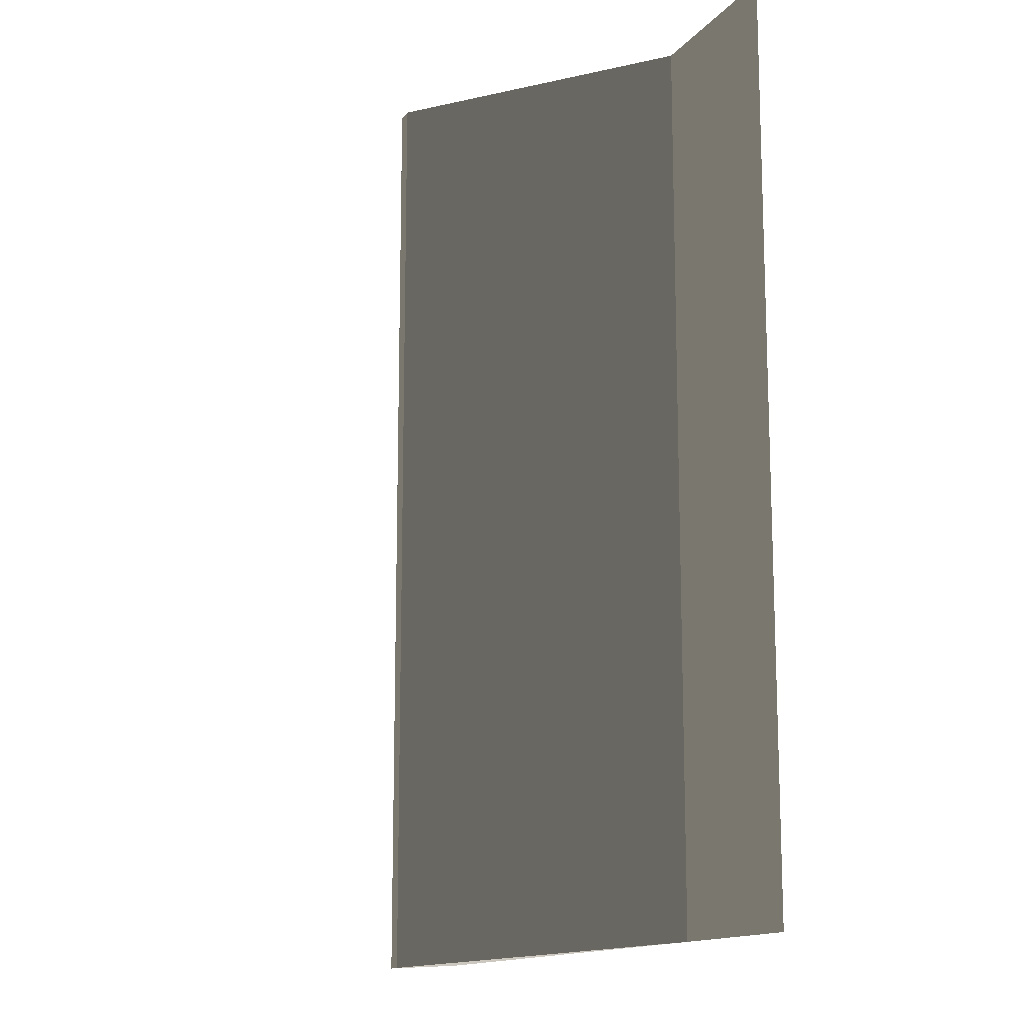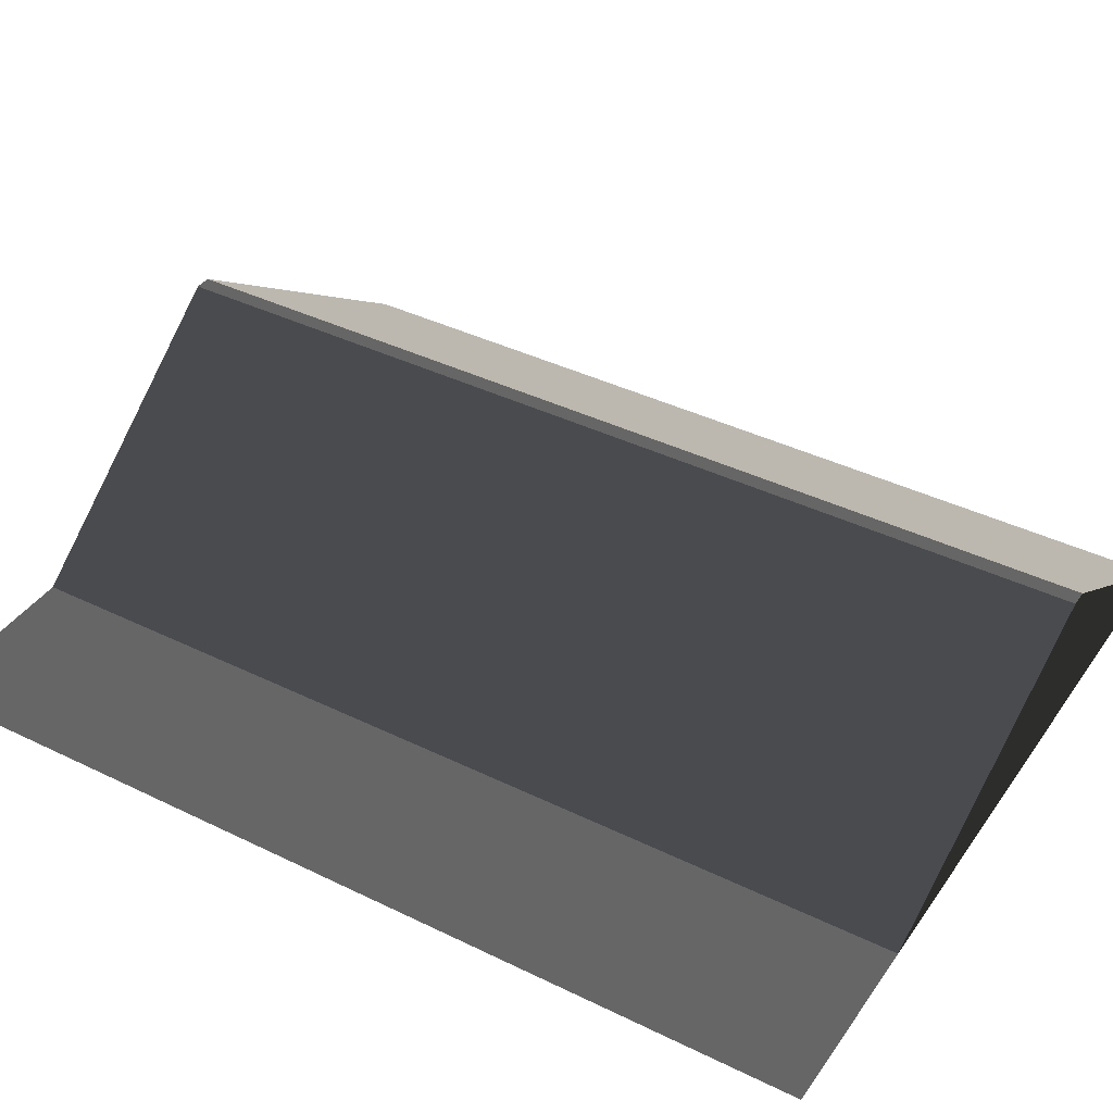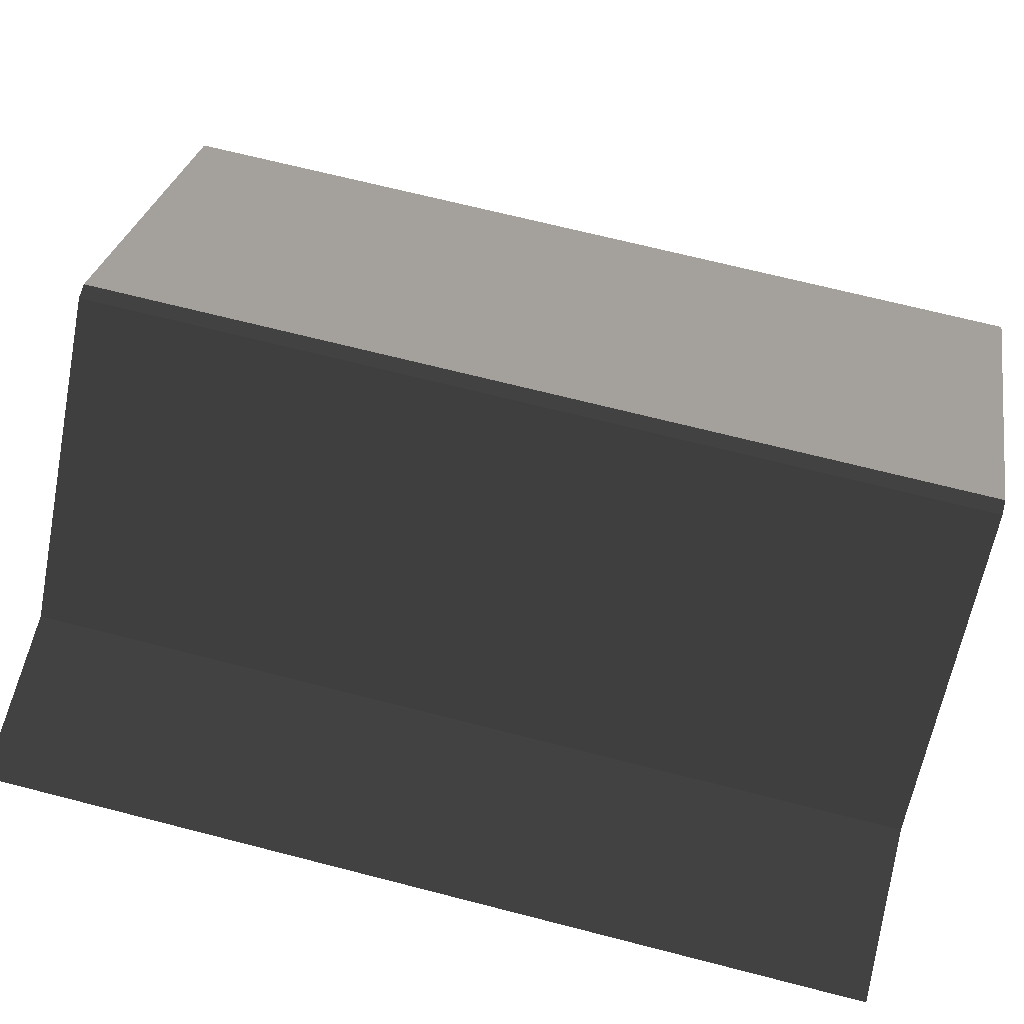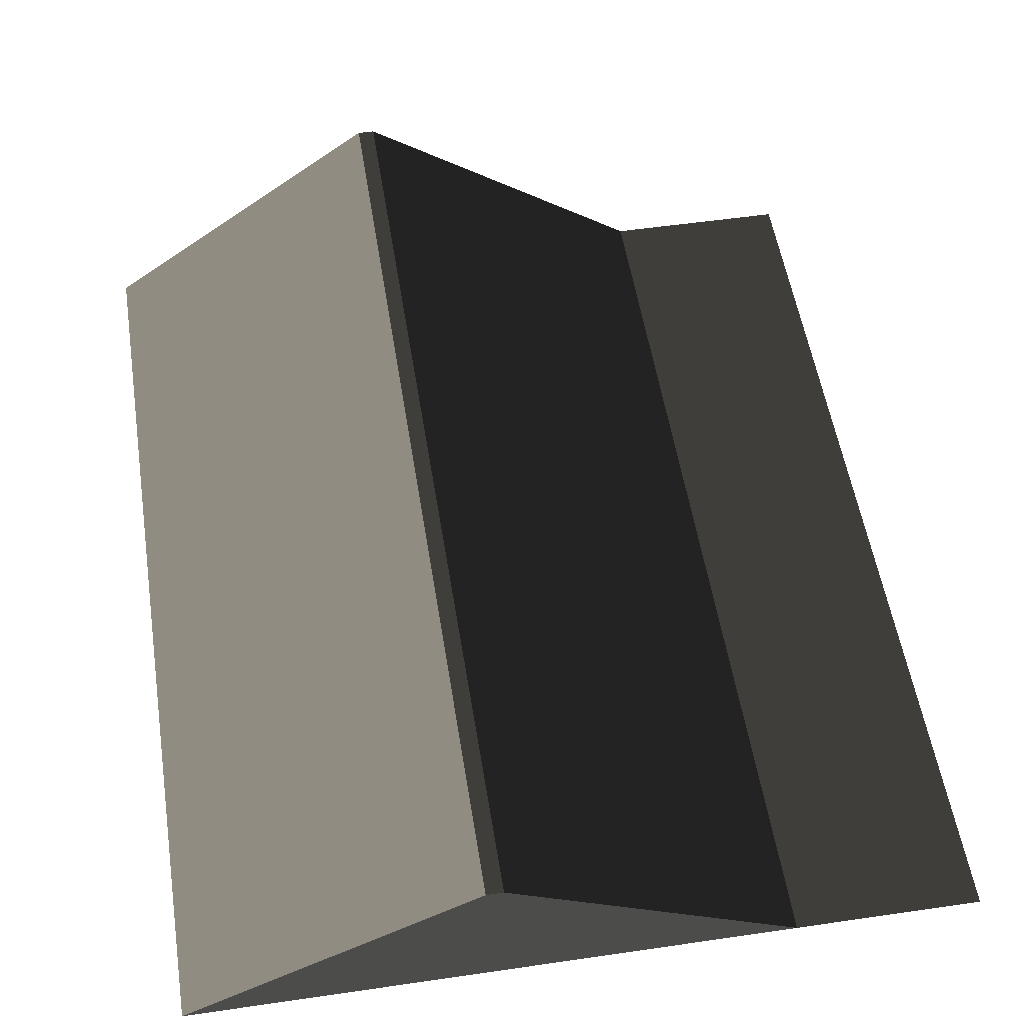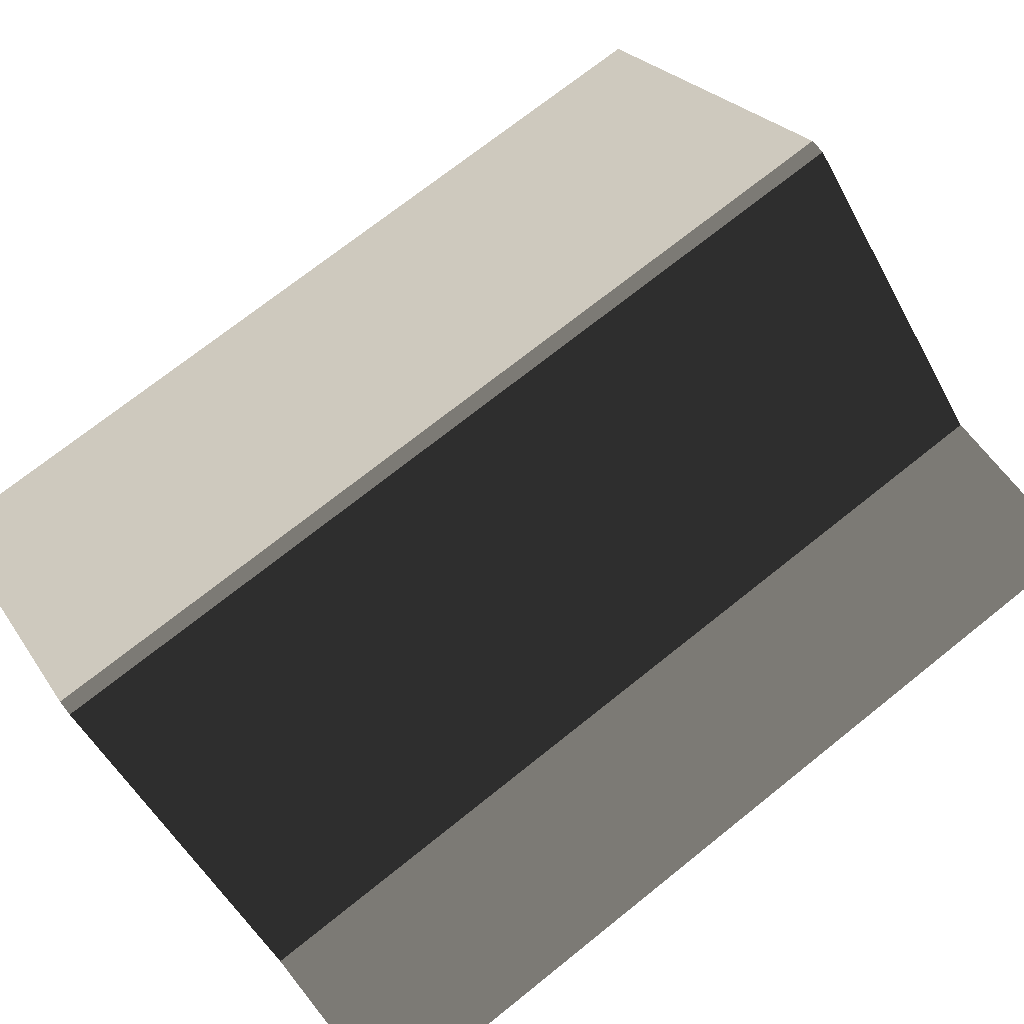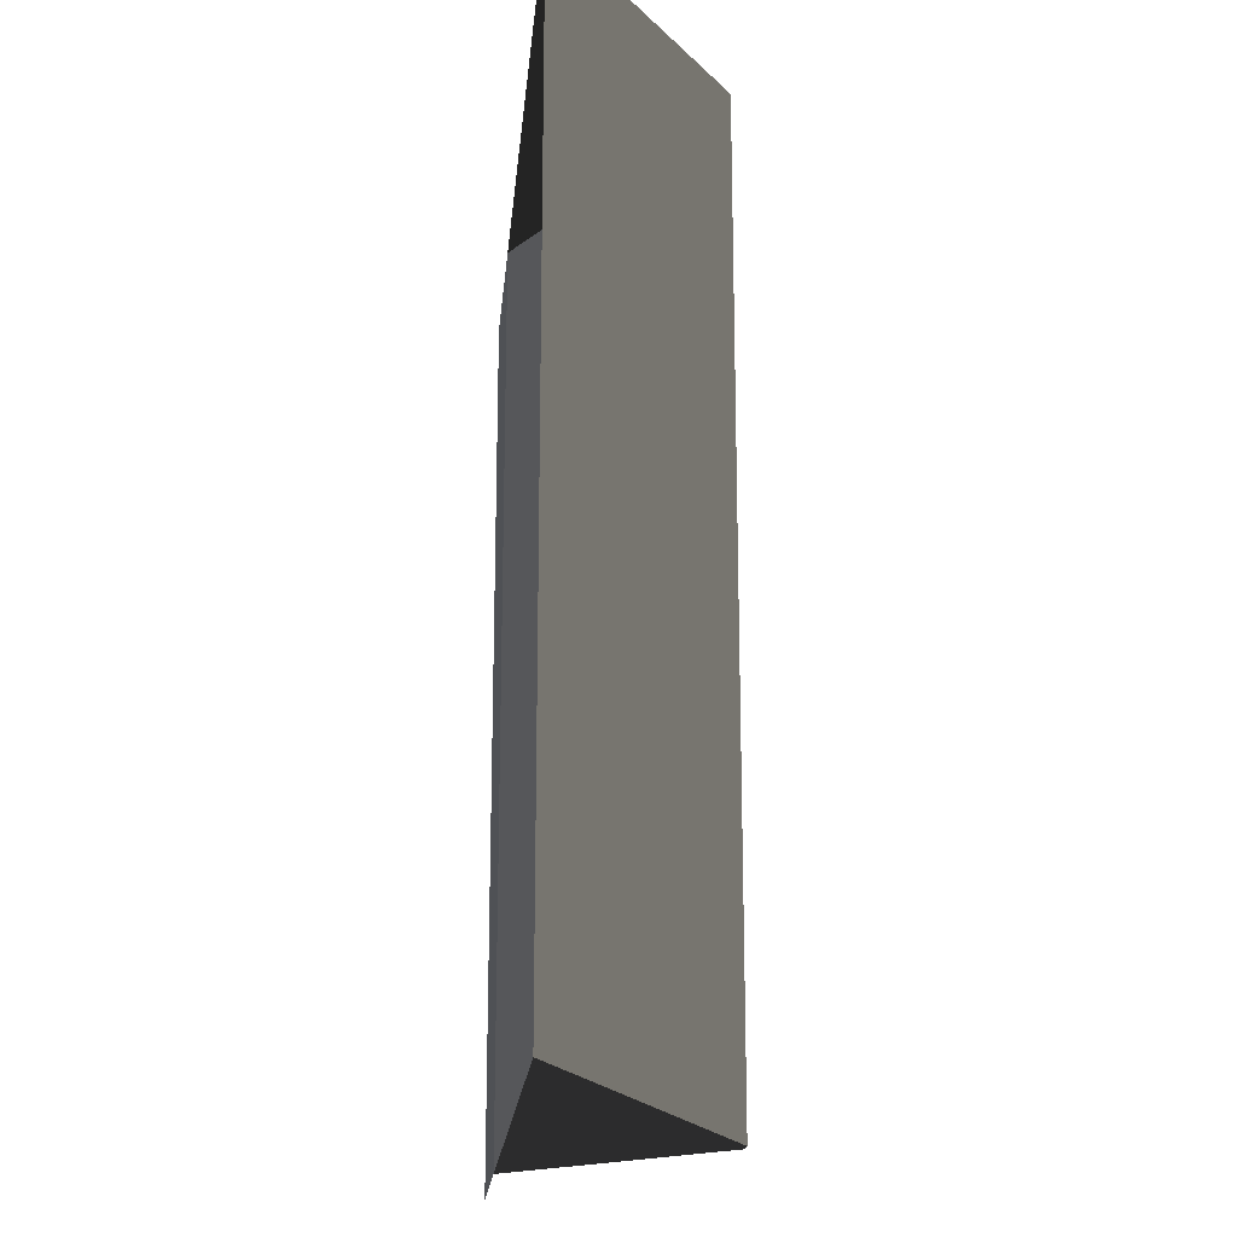
<metadata>
{"format":"obj","ext":"obj","renderer":"f3d","projection":"perspective","resolution":1024,"background":"white","views":[{"elev":-13.9,"azim":66.1,"up":"+Y"},{"elev":39.6,"azim":121.3,"up":"+Z"},{"elev":68.9,"azim":104.4,"up":"+Z"},{"elev":53.2,"azim":-8.9,"up":"+Z"},{"elev":72.3,"azim":51.4,"up":"+Z"},{"elev":-19.5,"azim":-95.2,"up":"+Y"}]}
</metadata>
<code>
v -0.8321 -2.17 0.8882
v -3.814 -2.347 2.865
v -3.814 7.674 2.865
v -0.8321 7.496 0.8882
v -3.814 -2.347 2.865
v -3.983 -2.347 2.865
v -3.983 7.674 2.865
v -3.814 7.674 2.865
v -6.965 7.496 0.8882
v -3.983 7.674 2.865
v -3.983 -2.347 2.865
v -6.965 -2.17 0.8882
v -6.965 -2.17 0.8882
v -3.983 -2.347 2.865
v -3.814 -2.347 2.865
v -0.8321 -2.17 0.8882
v -0.8321 7.496 0.8882
v -3.814 7.674 2.865
v -3.983 7.674 2.865
v -6.965 7.496 0.8882
v -0.8321 7.496 0.8882
v 1.053 7.496 0.8882
v 1.053 -2.17 0.8882
v -0.8321 -2.17 0.8882
g Building.025_37760_289
f 1 3 2
f 1 4 3
f 5 7 6
f 5 8 7
f 9 11 10
f 9 12 11
f 13 15 14
f 13 16 15
f 17 19 18
f 17 20 19
f 21 23 22
f 21 24 23

</code>
